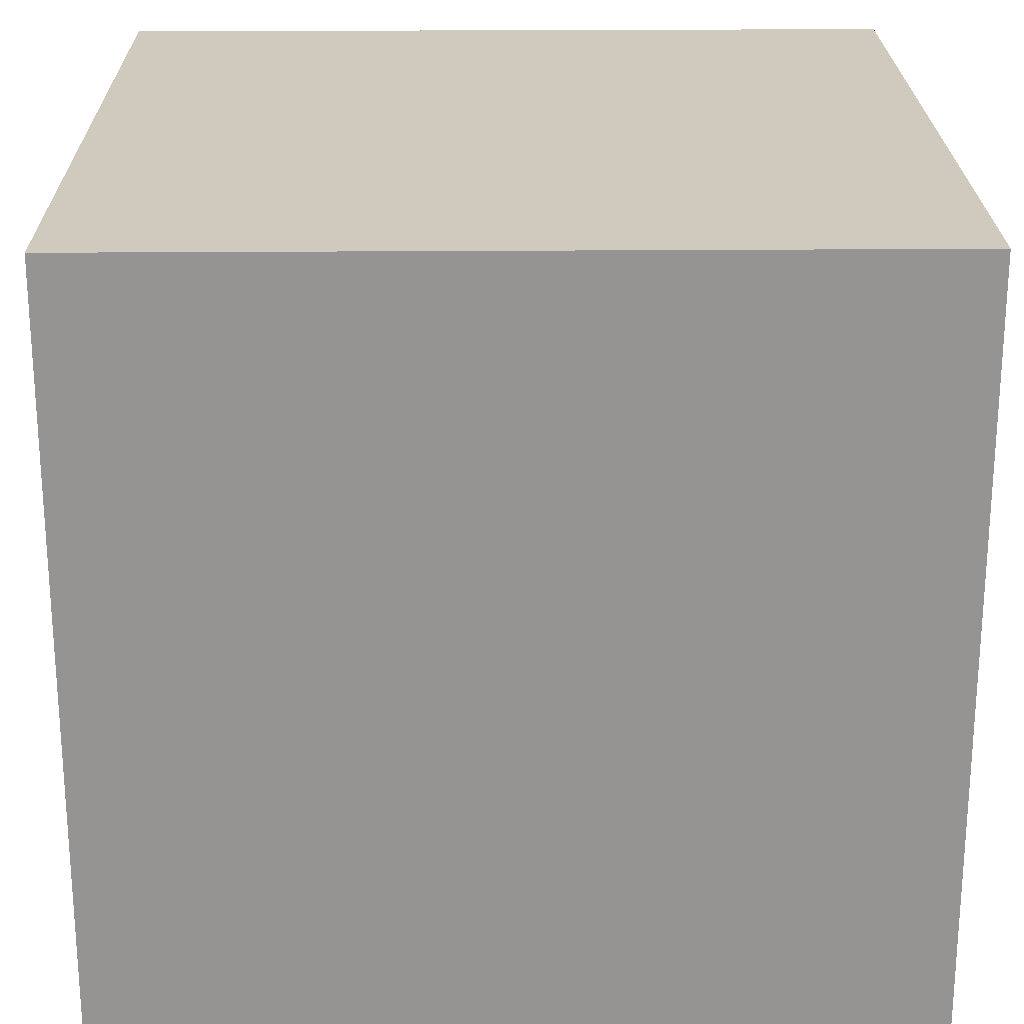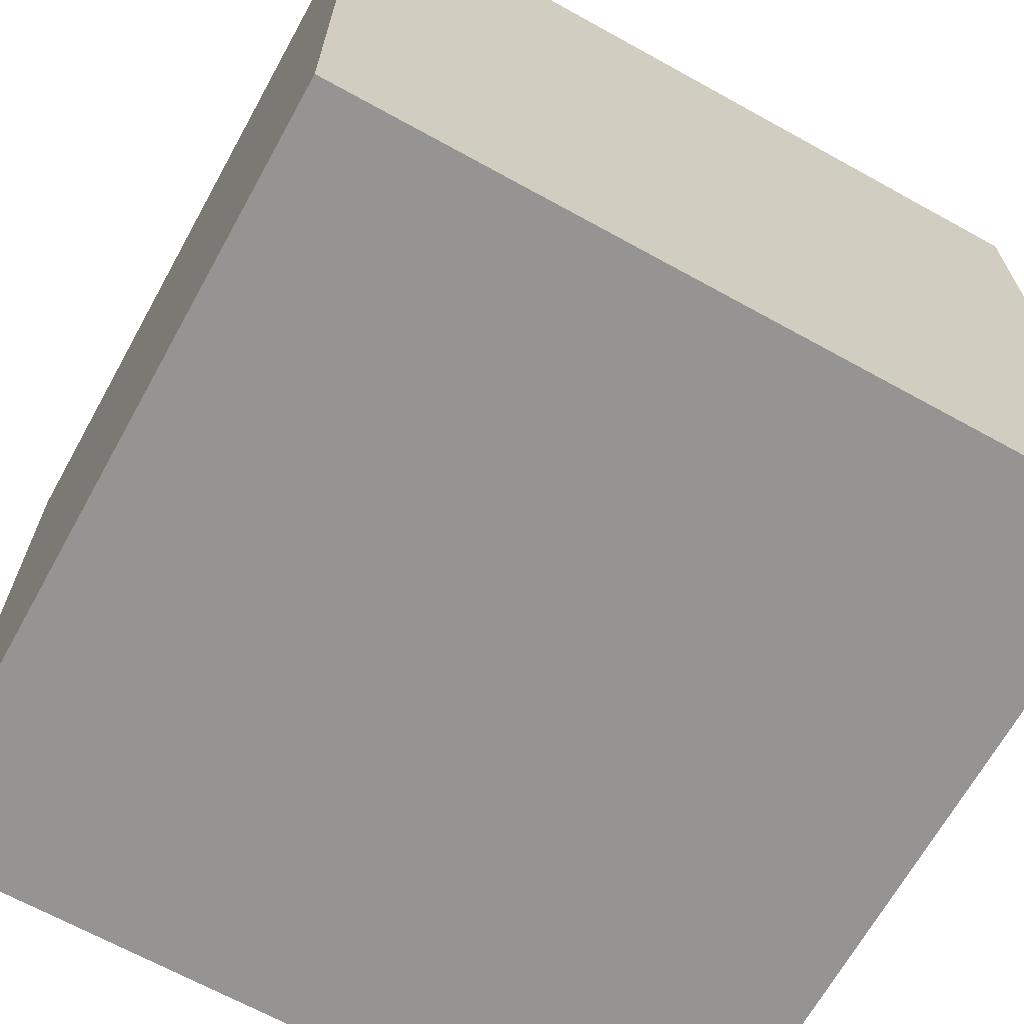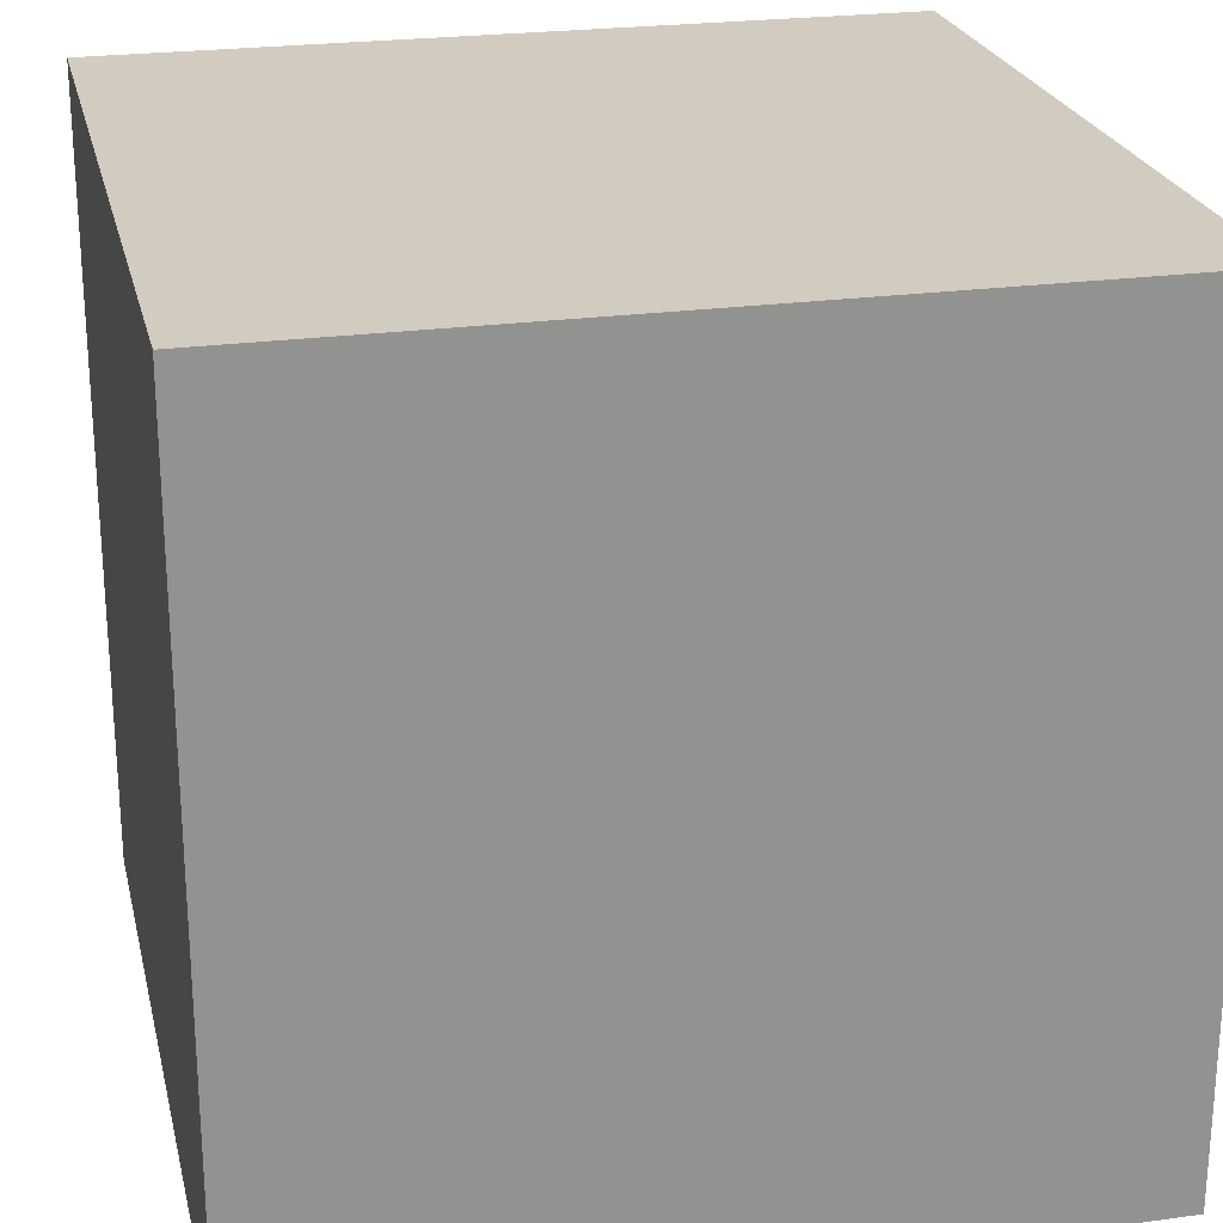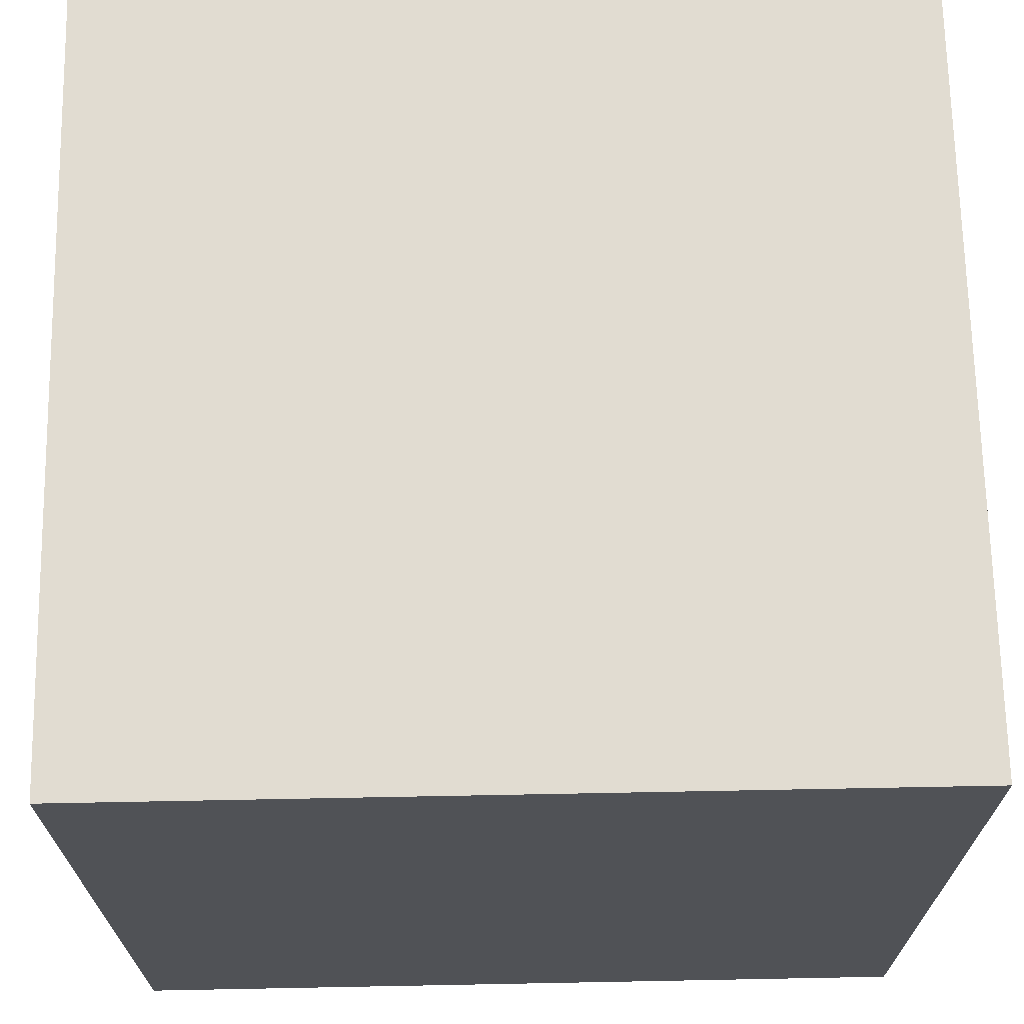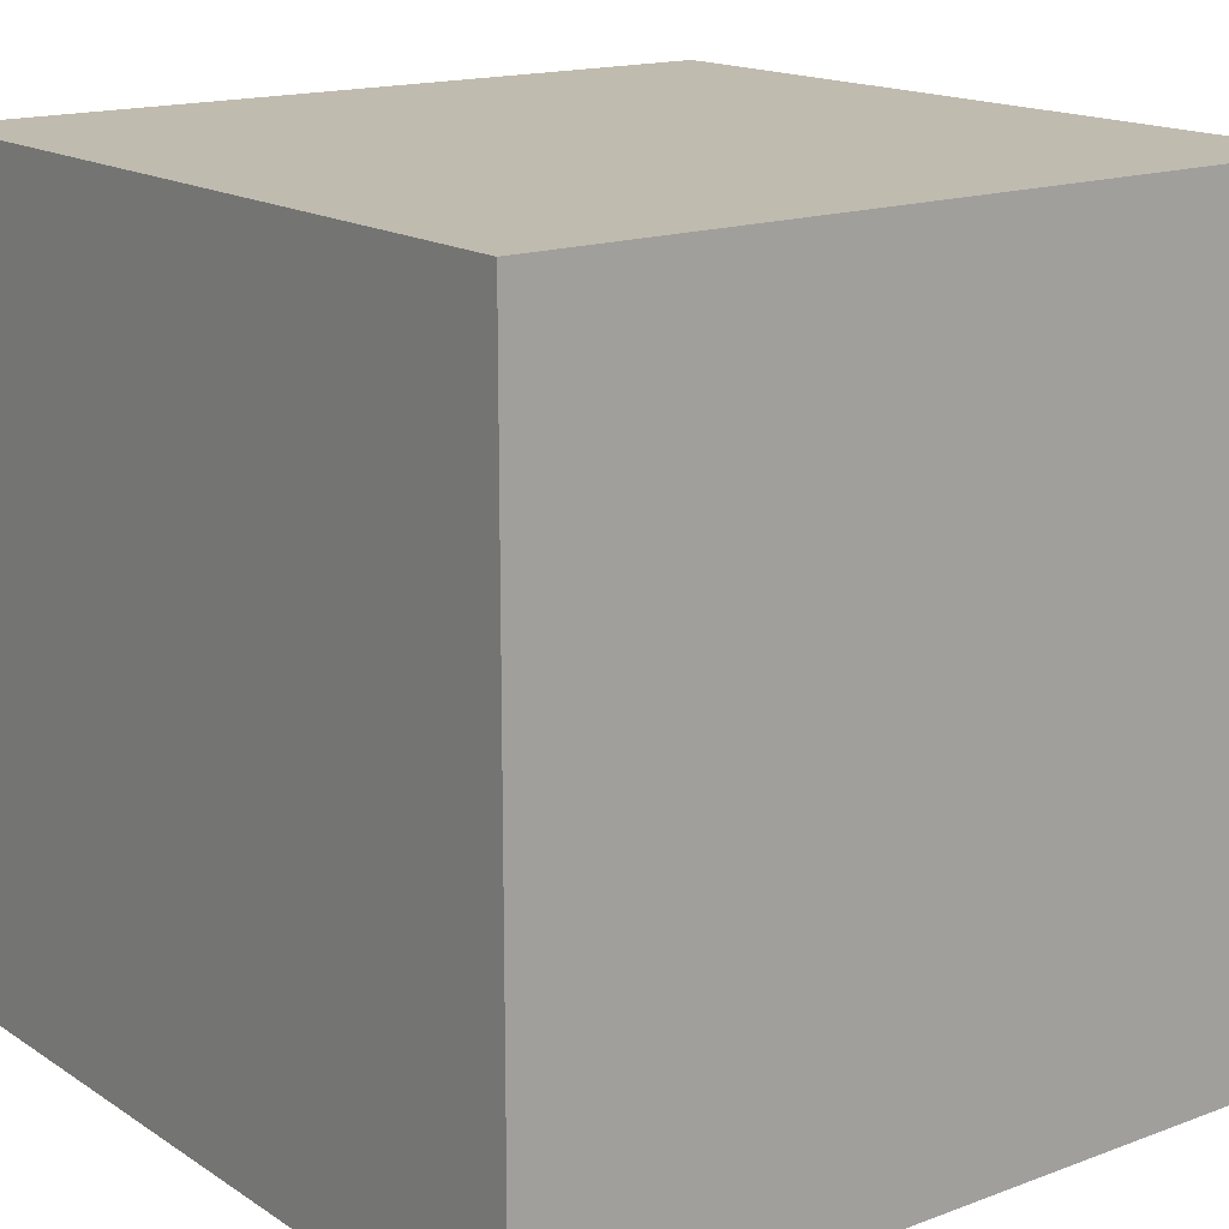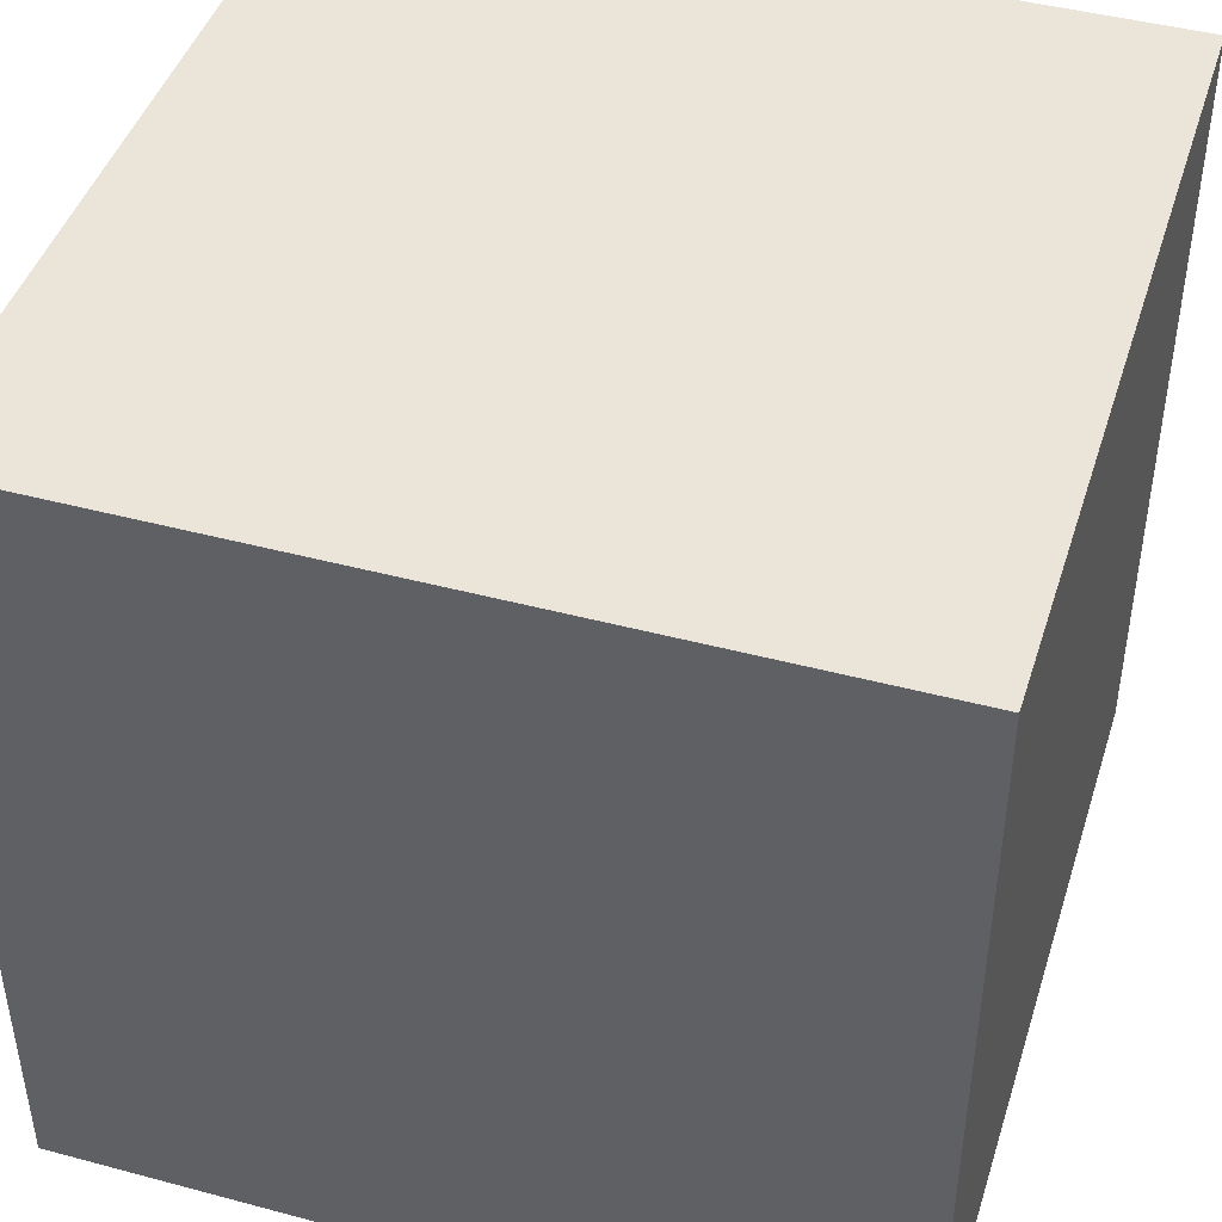
<metadata>
{"format":"obj","ext":"obj","renderer":"f3d","projection":"perspective","resolution":1024,"background":"white","views":[{"elev":23.0,"azim":89.2,"up":"+Y"},{"elev":-67.2,"azim":61.0,"up":"+Y"},{"elev":23.9,"azim":-12.9,"up":"+Y"},{"elev":69.0,"azim":-1.1,"up":"+Y"},{"elev":16.2,"azim":-127.4,"up":"+Z"},{"elev":44.5,"azim":107.3,"up":"+Y"}]}
</metadata>
<code>
o Cube
v 0.5 -0.5 -0.5
v 0.5 -0.5 0.5
v -0.5 -0.5 0.5
v -0.5 -0.5 -0.5
v 0.5 0.5 -0.5
v 0.5 0.5 0.5
v -0.5 0.5 0.5
v -0.5 0.5 -0.5
f 2 3 4
f 5 8 7
f 5 6 2
f 2 6 7
f 7 8 4
f 1 4 8
f 1 2 4
f 6 5 7
f 1 5 2
f 3 2 7
f 3 7 4
f 5 1 8

</code>
